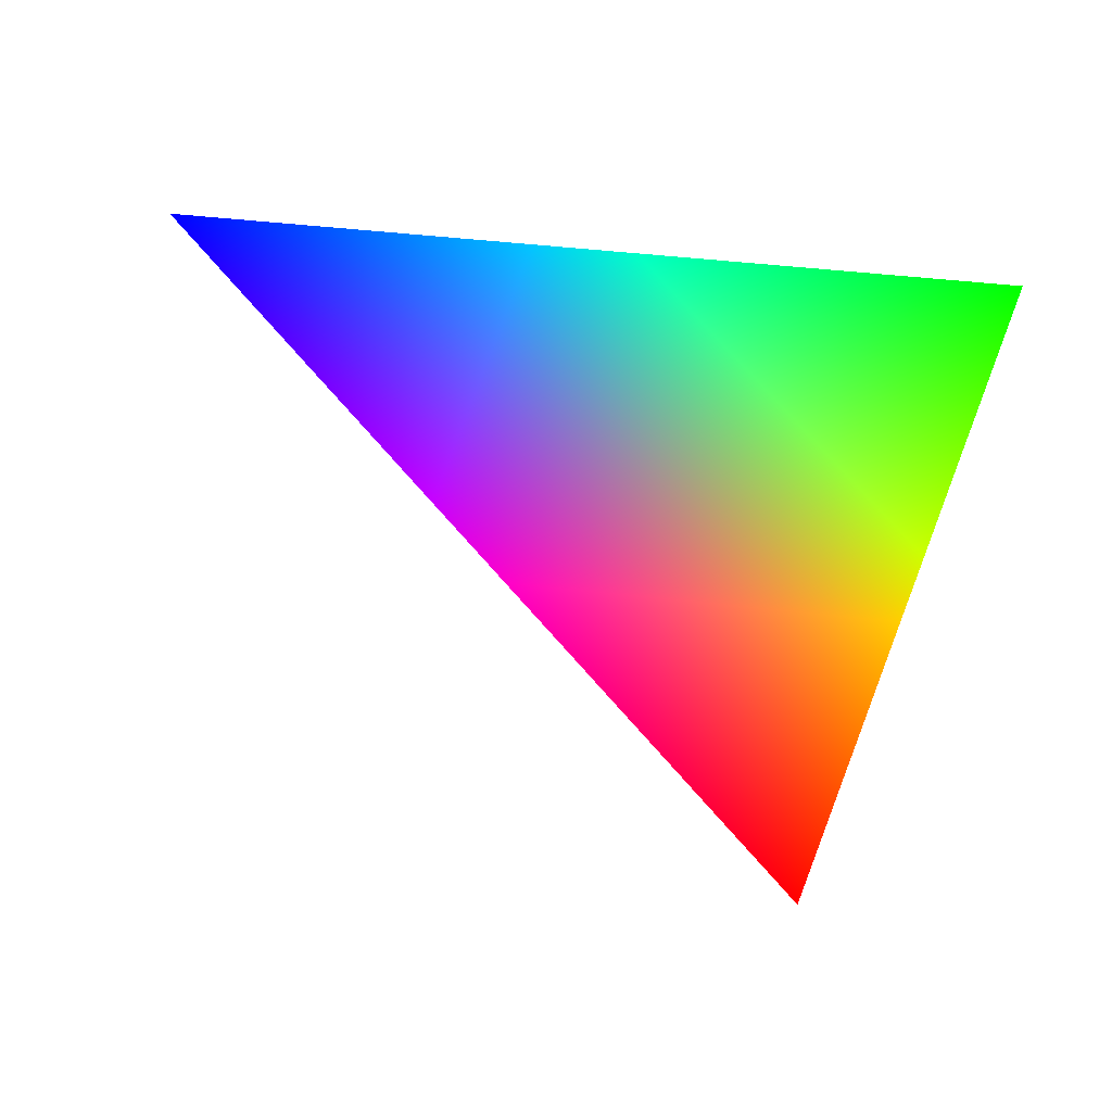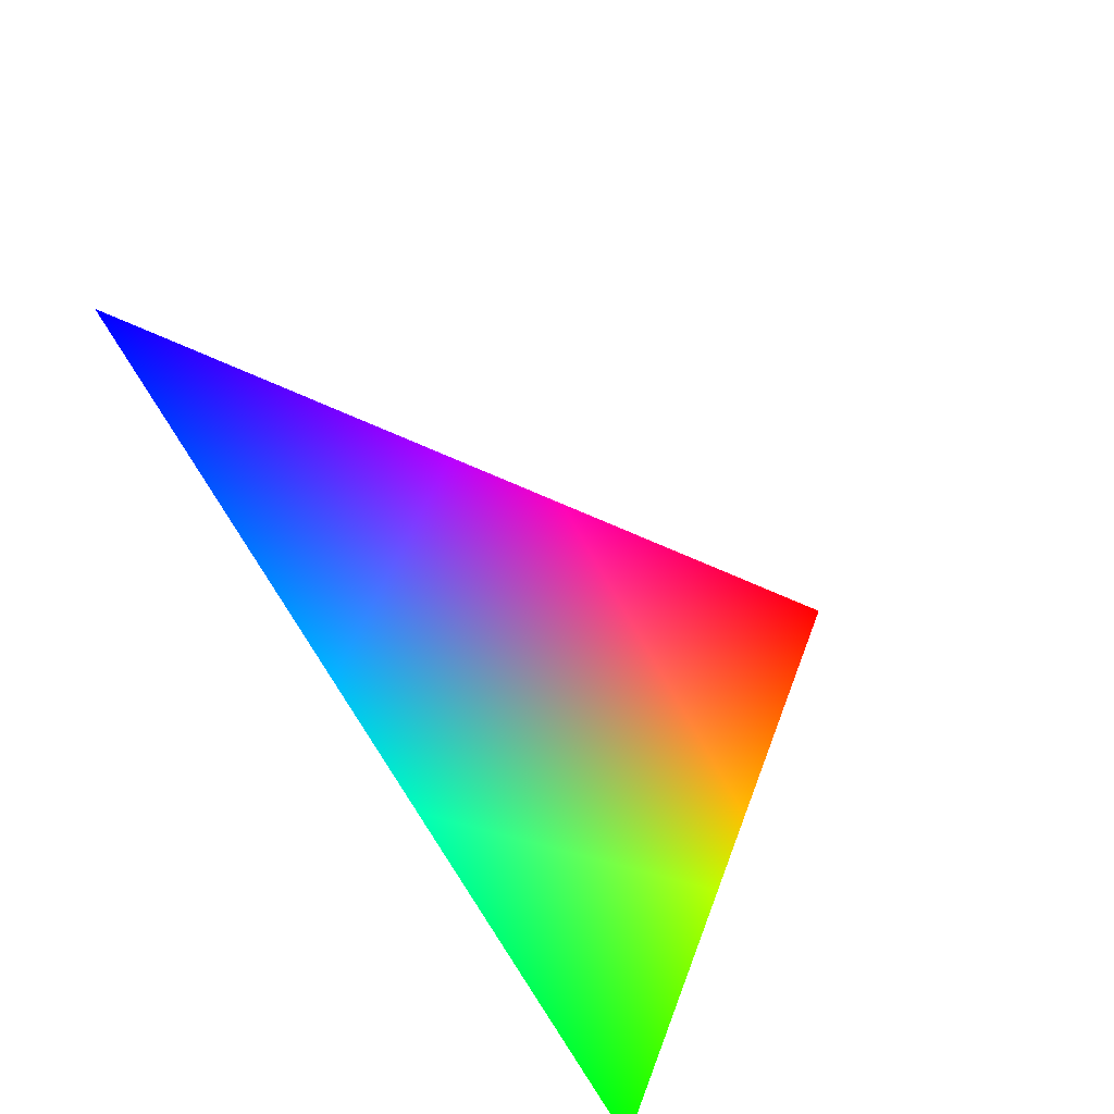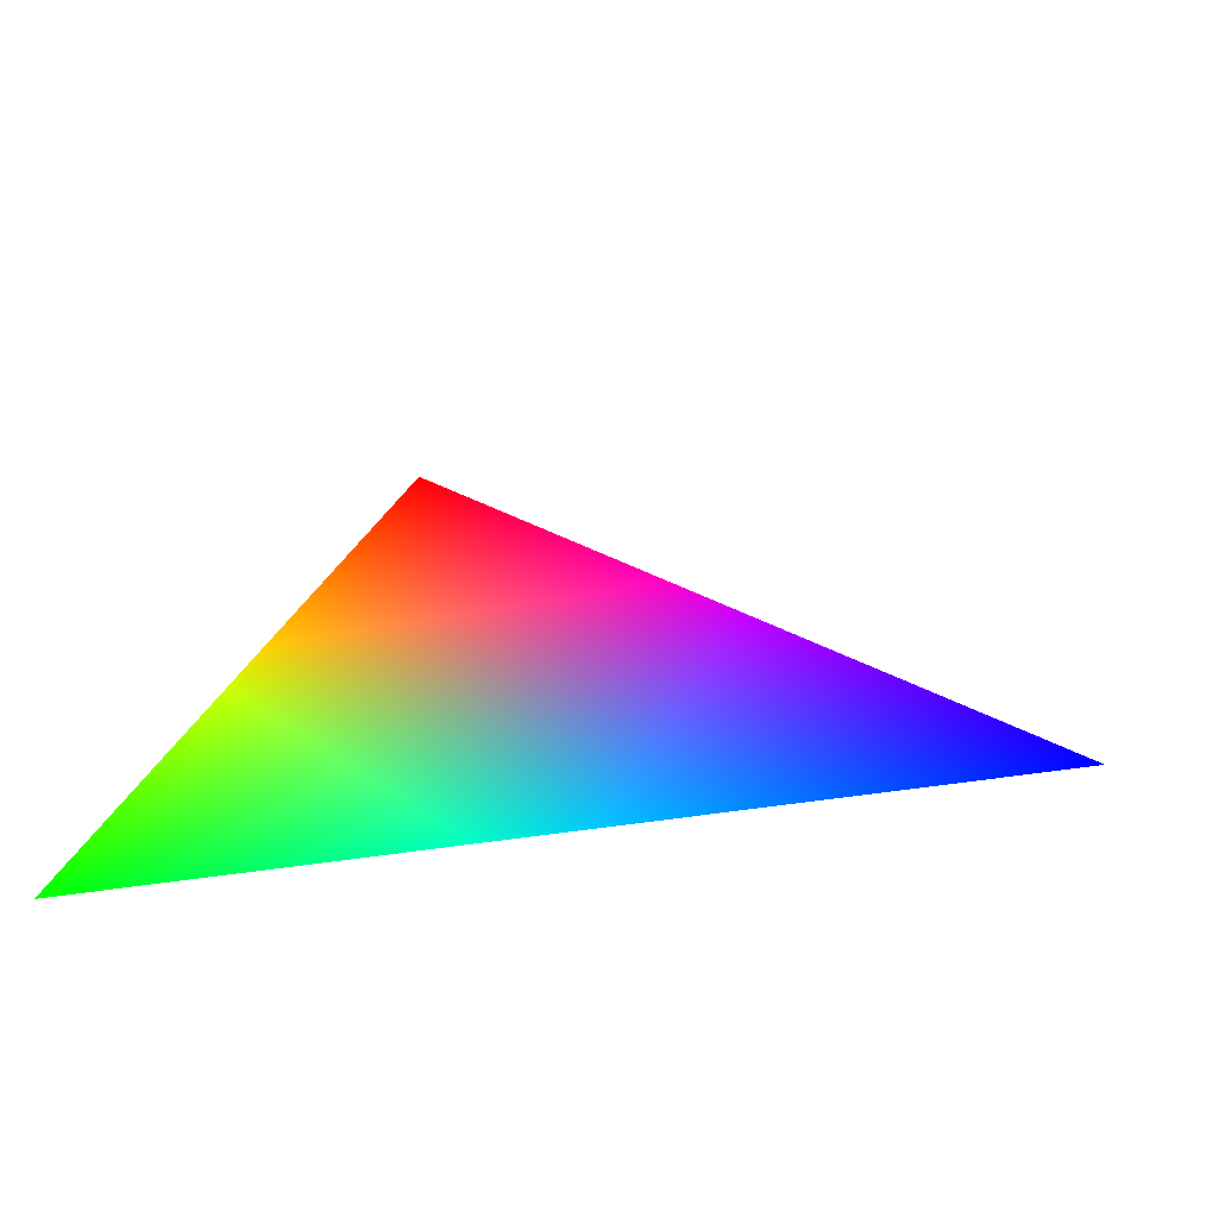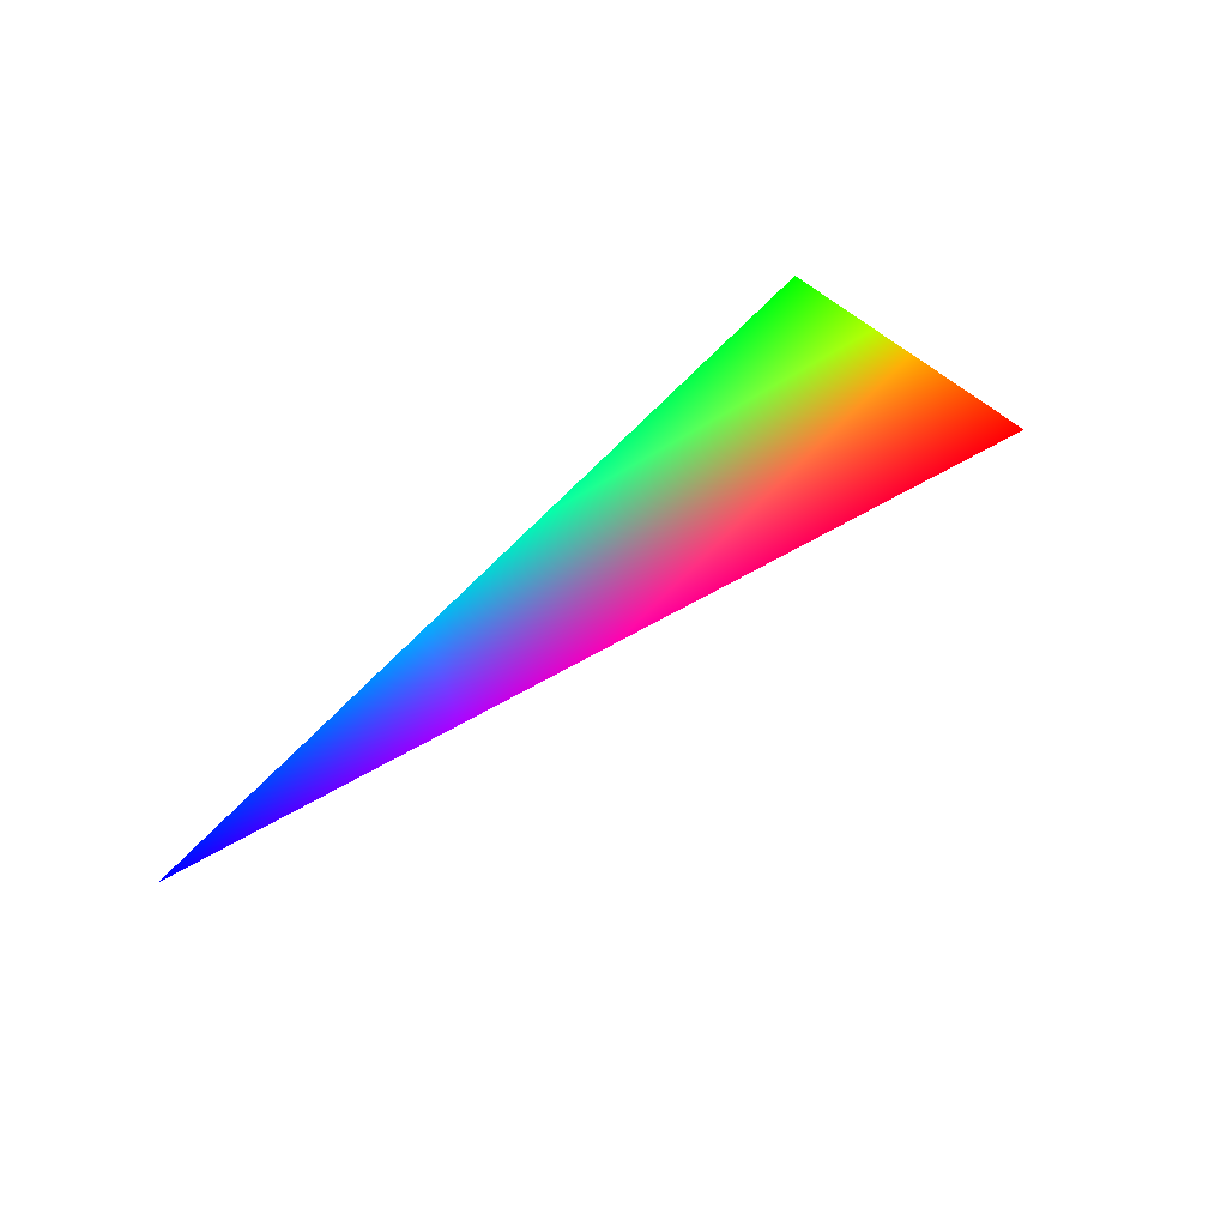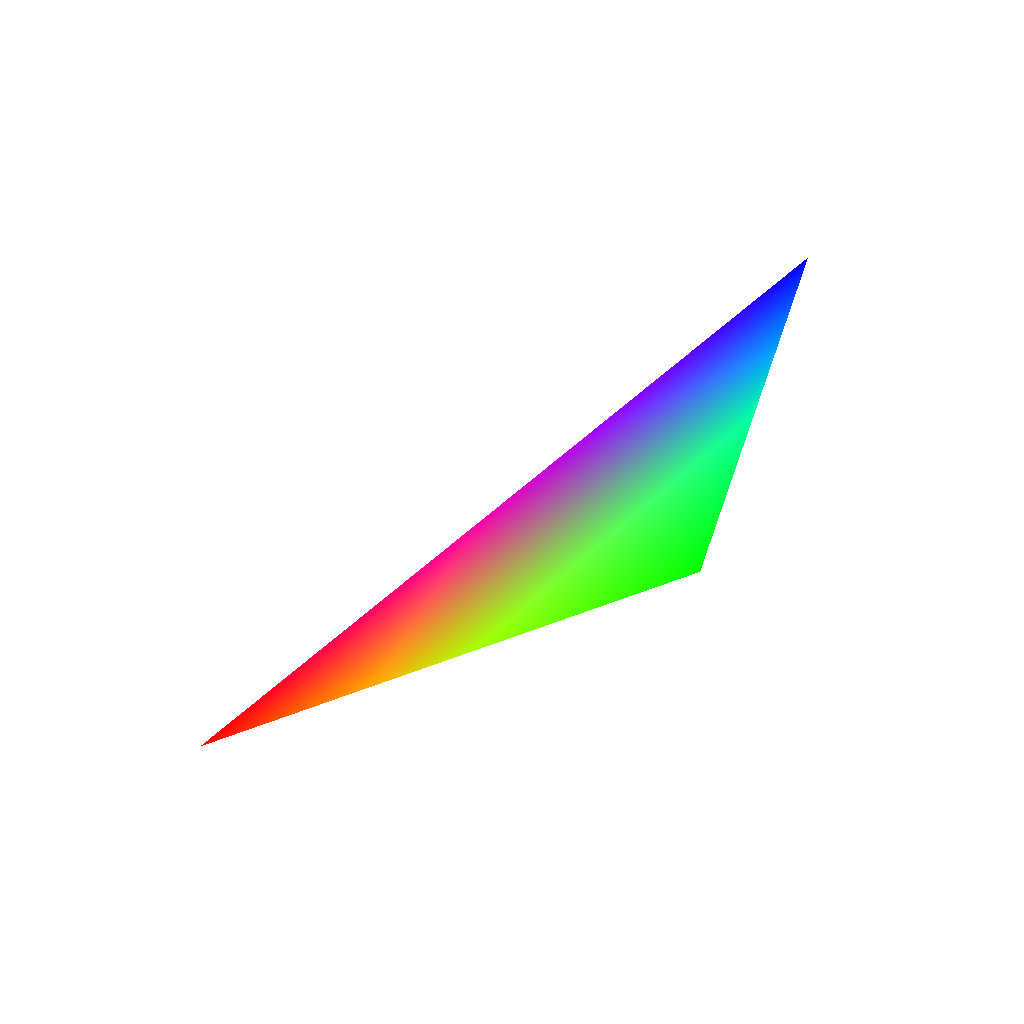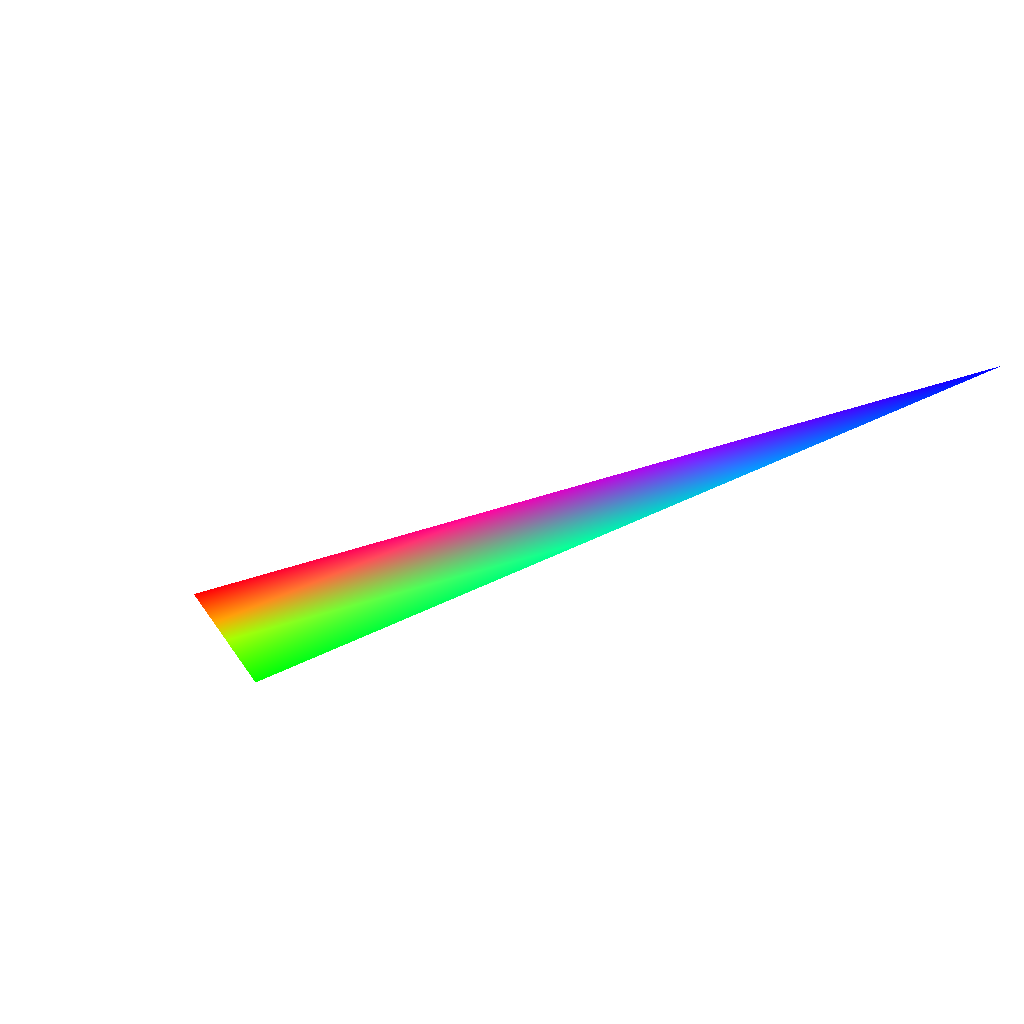
<metadata>
{"format":"obj","ext":"obj","renderer":"f3d","projection":"perspective","resolution":1024,"background":"white","views":[{"elev":49.5,"azim":-172.7,"up":"+Z"},{"elev":-71.5,"azim":119.4,"up":"+Y"},{"elev":-24.6,"azim":20.6,"up":"+Y"},{"elev":74.0,"azim":134.7,"up":"+Y"},{"elev":25.0,"azim":-76.3,"up":"+Z"},{"elev":37.3,"azim":-33.9,"up":"+Z"}]}
</metadata>
<code>
v 0.4126 0.309 0.8569 0 0 1
v -0.255 0.809 0.5296 1 0 0
v -0.4126 0.309 0.8569 0 1 0
f 1 2 3

</code>
